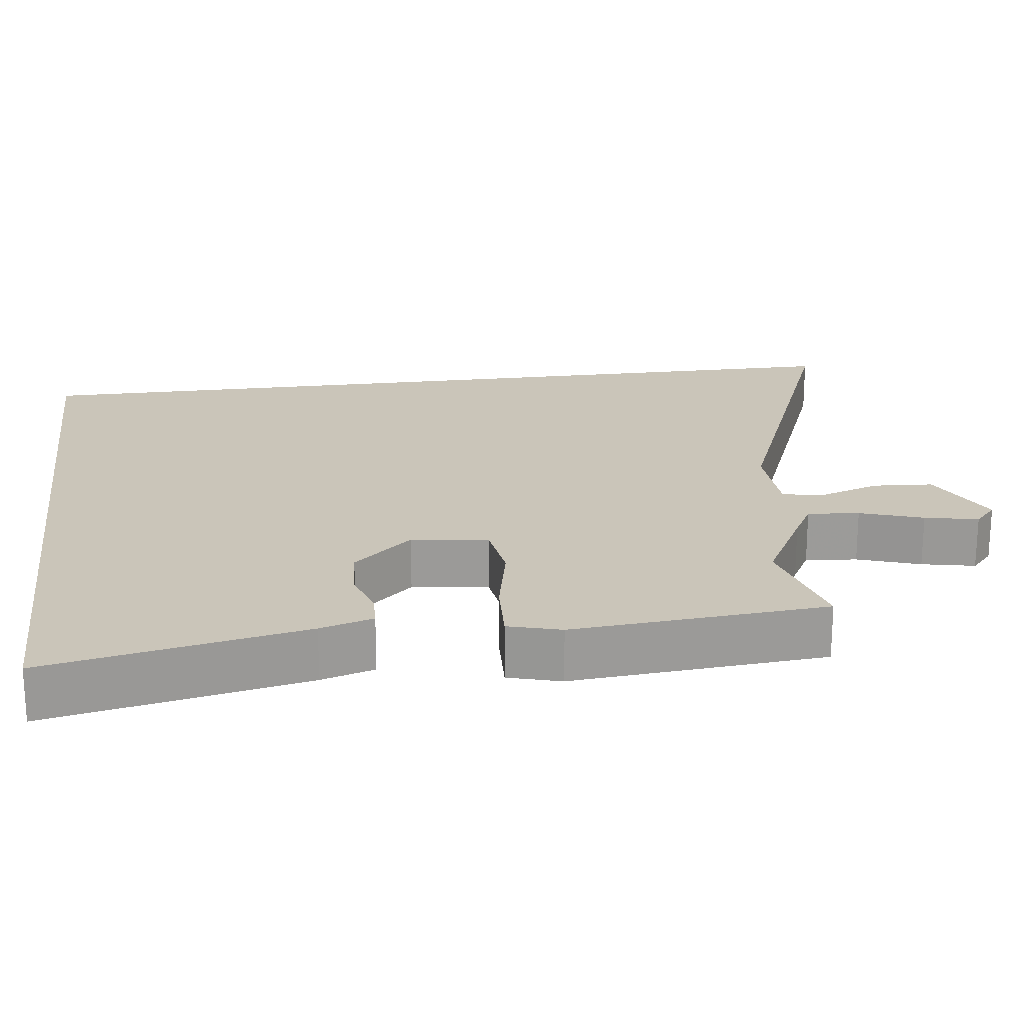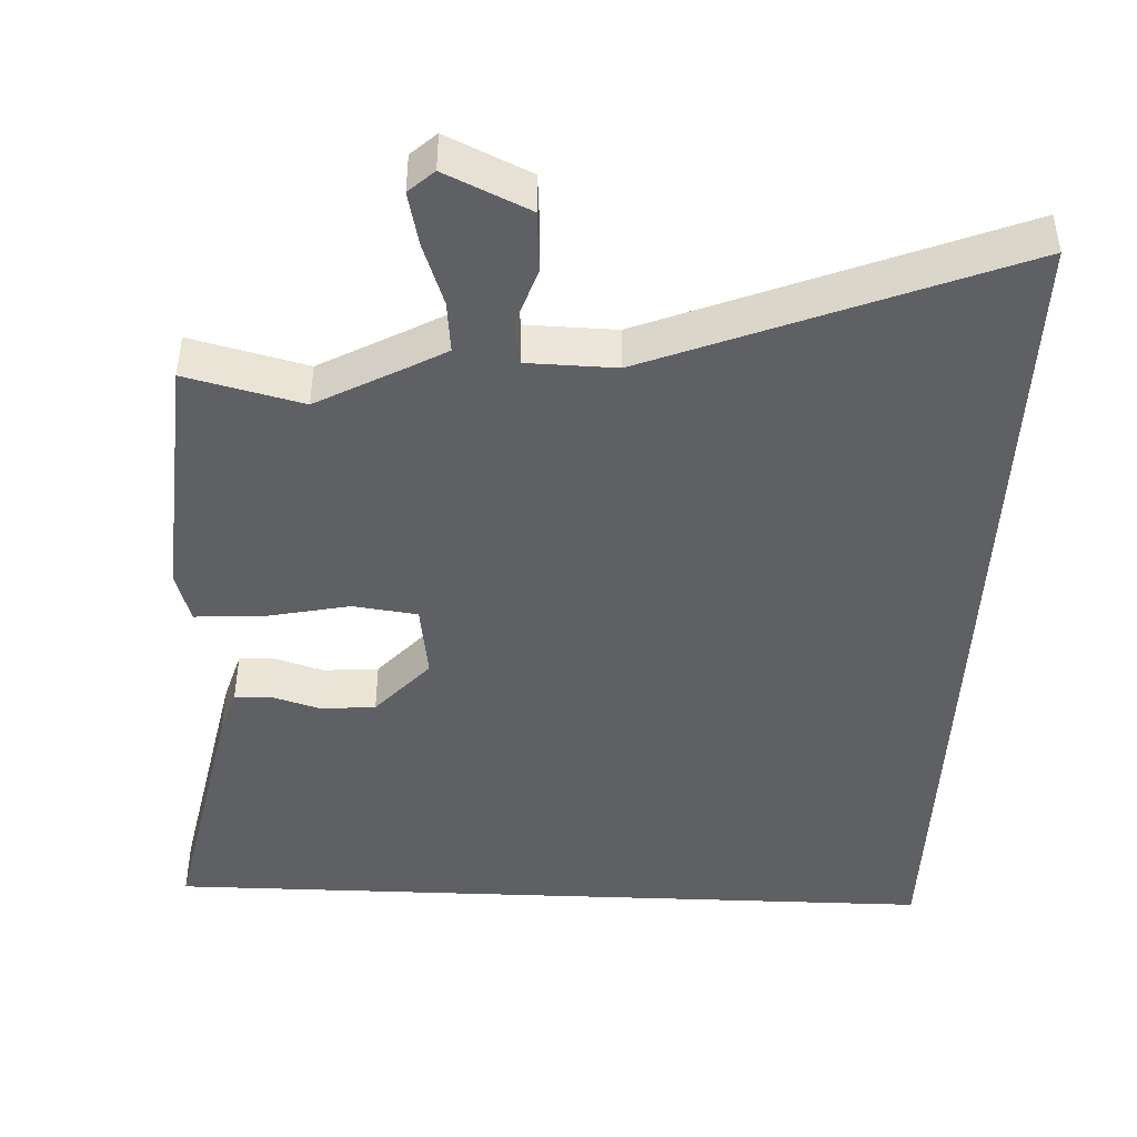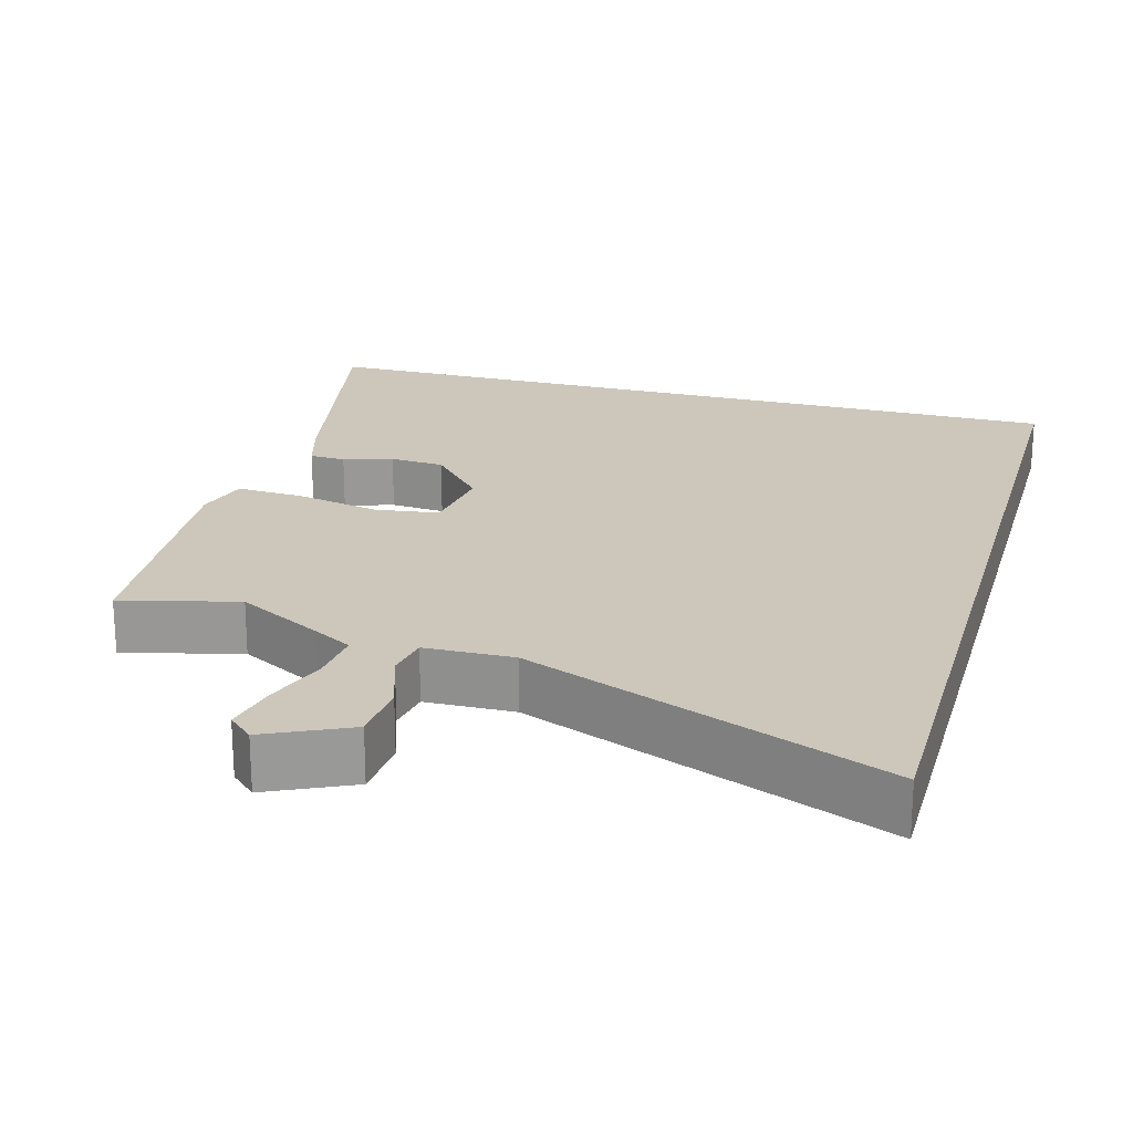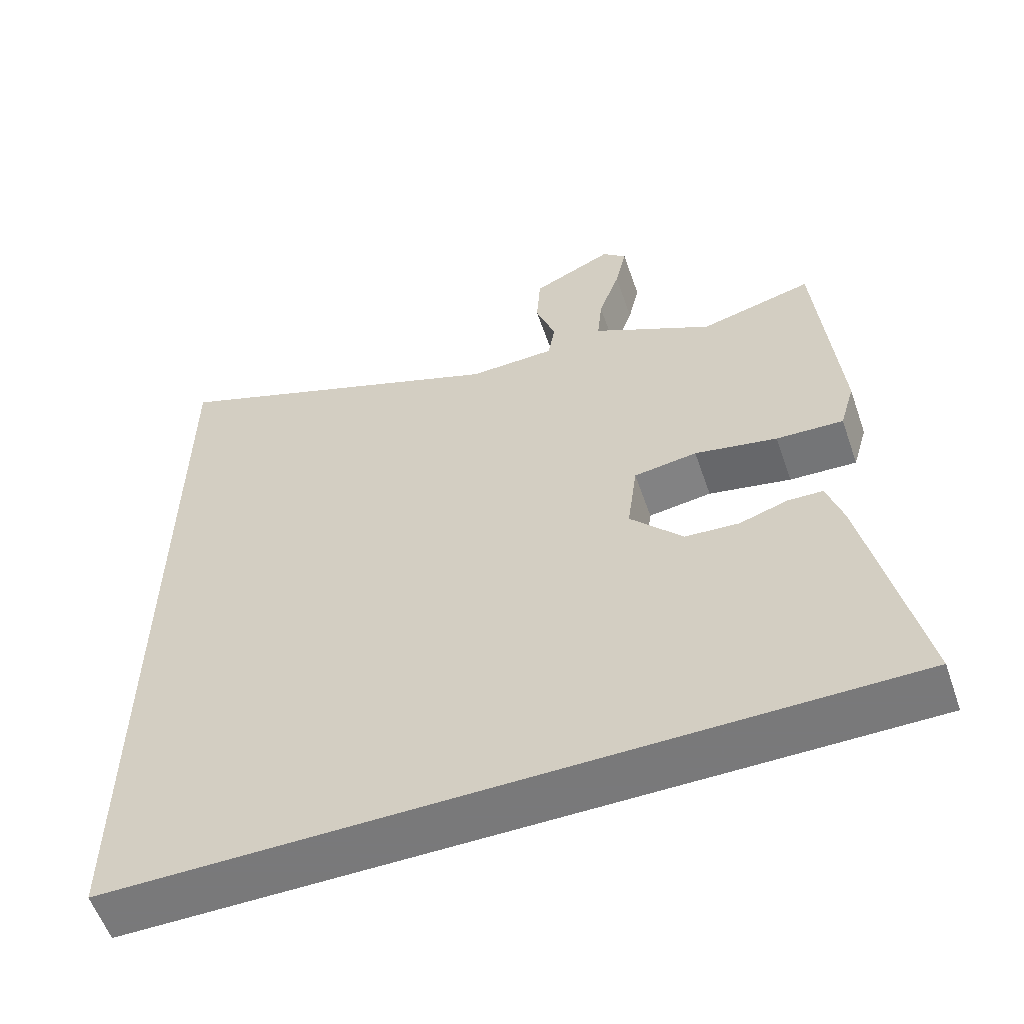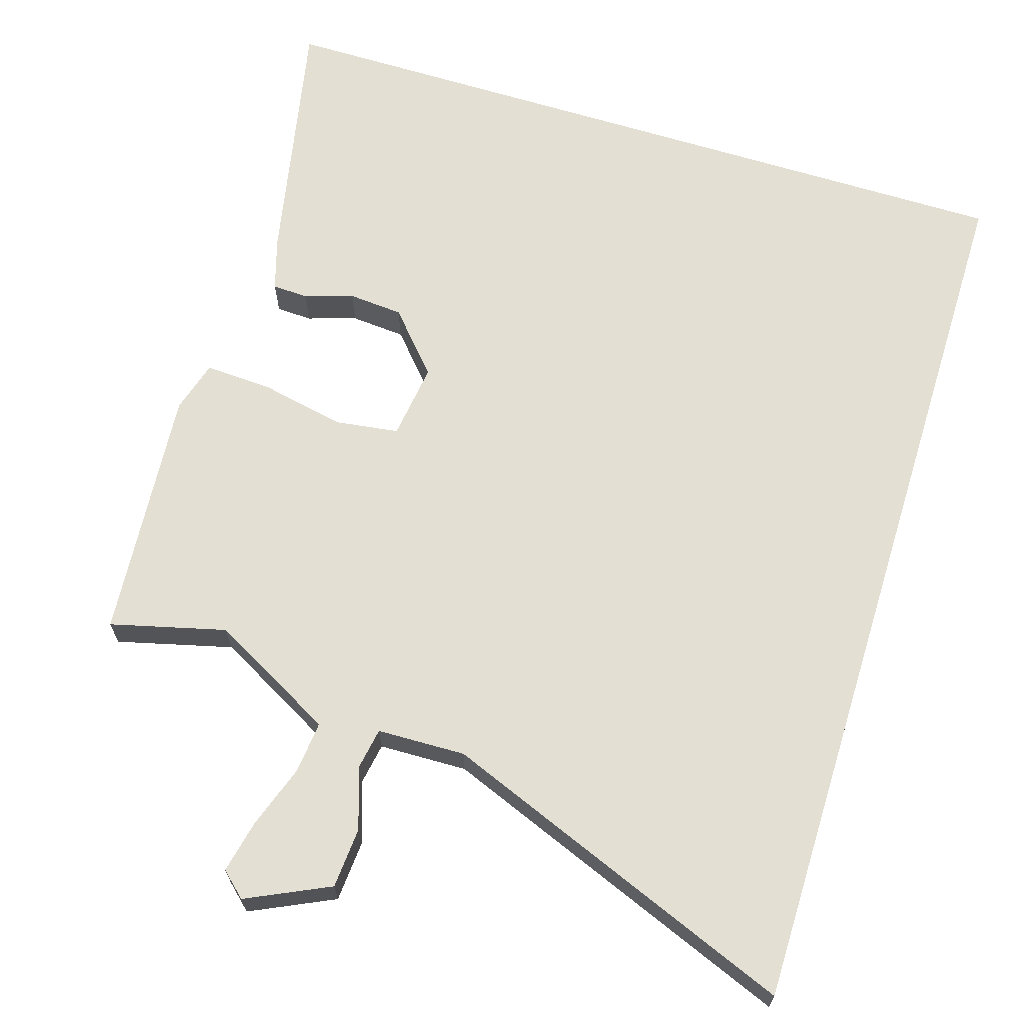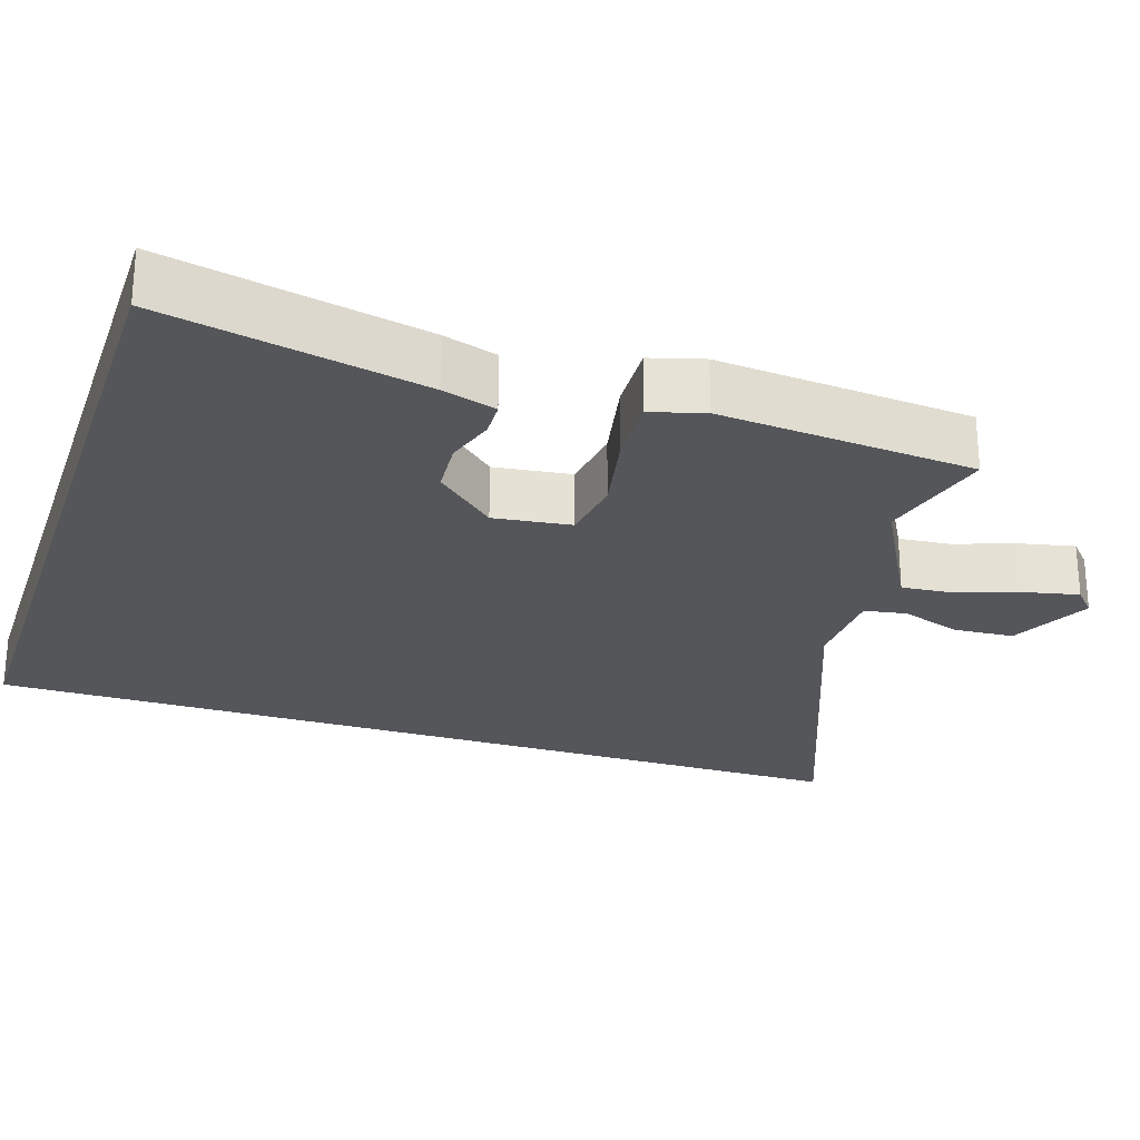
<metadata>
{"format":"obj","ext":"obj","renderer":"f3d","projection":"perspective","resolution":1024,"background":"white","views":[{"elev":20.6,"azim":-97.7,"up":"+Y"},{"elev":-44.3,"azim":-2.4,"up":"+Y"},{"elev":21.5,"azim":15.6,"up":"+Y"},{"elev":-57.8,"azim":-160.8,"up":"+Z"},{"elev":66.4,"azim":17.2,"up":"+Y"},{"elev":-25.3,"azim":-108.4,"up":"+Y"}]}
</metadata>
<code>
v 0.5 0.07 -0.5
v -0.576 0.07 -0.5
v -0.504 0.07 -0.146
v -0.482 0.07 -0.073
v -0.433 0.07 -0.071
v -0.366 0.07 -0.092
v -0.291 0.07 -0.086
v -0.218 0.07 -0.004
v -0.232 0.07 0.101
v -0.32 0.07 0.113
v -0.435 0.07 0.089
v -0.528 0.07 0.084
v -0.549 0.07 0.156
v -0.521 0.07 0.505
v -0.363 0.07 0.465
v -0.245 0.07 0.529
v -0.193 0.07 0.558
v -0.2 0.07 0.629
v -0.23 0.07 0.715
v -0.246 0.07 0.788
v -0.212 0.07 0.819
v -0.099 0.07 0.766
v -0.093 0.07 0.683
v -0.121 0.07 0.6
v -0.111 0.07 0.542
v 0.01 0.07 0.539
v 0.5 0.07 0.734
v 0.5 0 -0.5
v -0.576 0 -0.5
v -0.504 0 -0.146
v -0.482 0 -0.073
v -0.433 0 -0.071
v -0.366 0 -0.092
v -0.291 0 -0.086
v -0.218 0 -0.004
v -0.232 0 0.101
v -0.32 0 0.113
v -0.435 0 0.089
v -0.528 0 0.084
v -0.549 0 0.156
v -0.521 0 0.505
v -0.363 0 0.465
v -0.245 0 0.529
v -0.193 0 0.558
v -0.2 0 0.629
v -0.23 0 0.715
v -0.246 0 0.788
v -0.212 0 0.819
v -0.099 0 0.766
v -0.093 0 0.683
v -0.121 0 0.6
v -0.111 0 0.542
v 0.01 0 0.539
v 0.5 0 0.734
f 26 27 1
f 25 26 1
f 22 23 24
f 21 22 24
f 20 21 24
f 19 20 24
f 18 19 24
f 17 18 24 25
f 16 17 25 1
f 13 14 15
f 12 13 15
f 11 12 15
f 10 11 15
f 9 10 15 16
f 8 9 16 1
f 4 5 6
f 3 4 6
f 2 3 6
f 1 2 6
f 1 6 7
f 1 7 8
f 28 54 53
f 28 53 52
f 51 50 49
f 51 49 48
f 51 48 47
f 51 47 46
f 51 46 45
f 52 51 45 44
f 28 52 44 43
f 42 41 40
f 42 40 39
f 42 39 38
f 42 38 37
f 43 42 37 36
f 28 43 36 35
f 33 32 31
f 33 31 30
f 33 30 29
f 33 29 28
f 34 33 28
f 35 34 28
f 1 28 29 2
f 2 29 30 3
f 3 30 31 4
f 4 31 32 5
f 5 32 33 6
f 6 33 34 7
f 7 34 35 8
f 8 35 36 9
f 9 36 37 10
f 10 37 38 11
f 11 38 39 12
f 12 39 40 13
f 13 40 41 14
f 14 41 42 15
f 15 42 43 16
f 16 43 44 17
f 17 44 45 18
f 18 45 46 19
f 19 46 47 20
f 20 47 48 21
f 21 48 49 22
f 22 49 50 23
f 23 50 51 24
f 24 51 52 25
f 25 52 53 26
f 26 53 54 27
f 27 54 28 1

</code>
